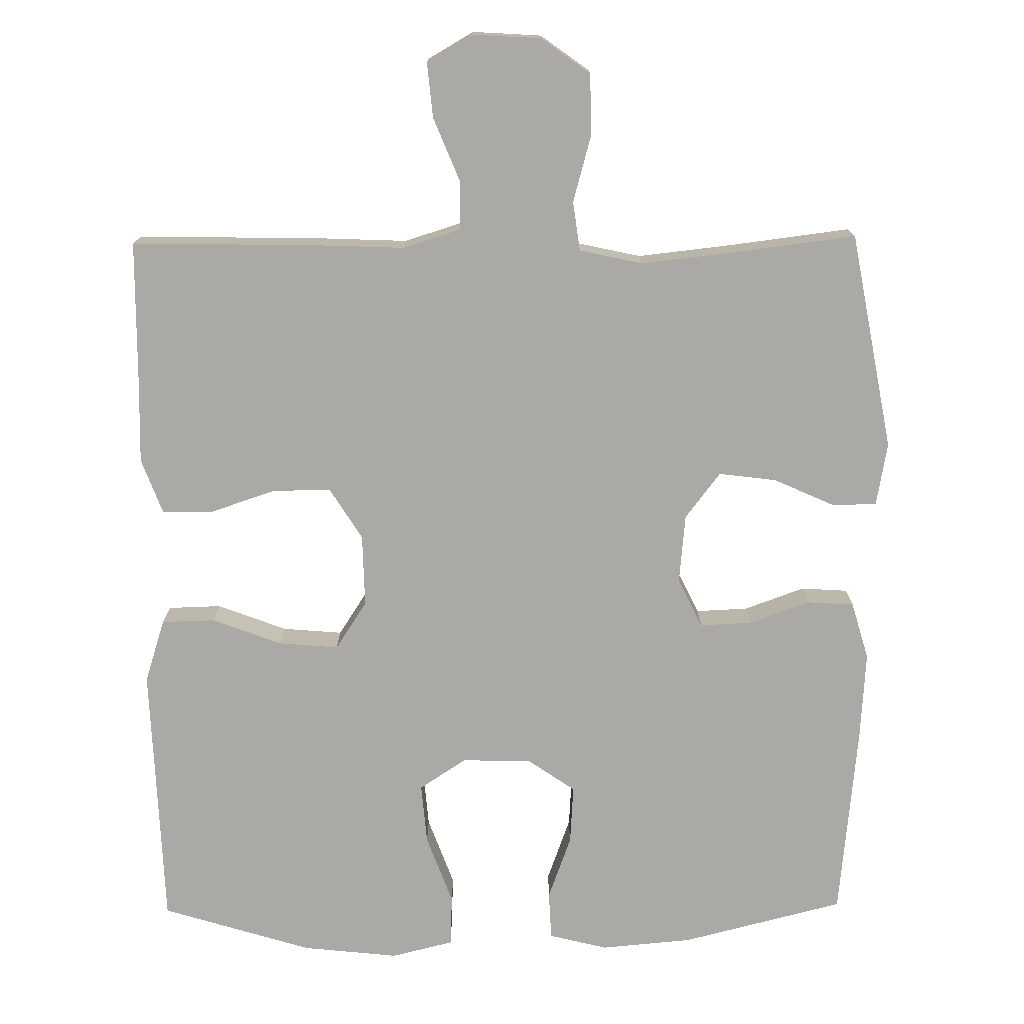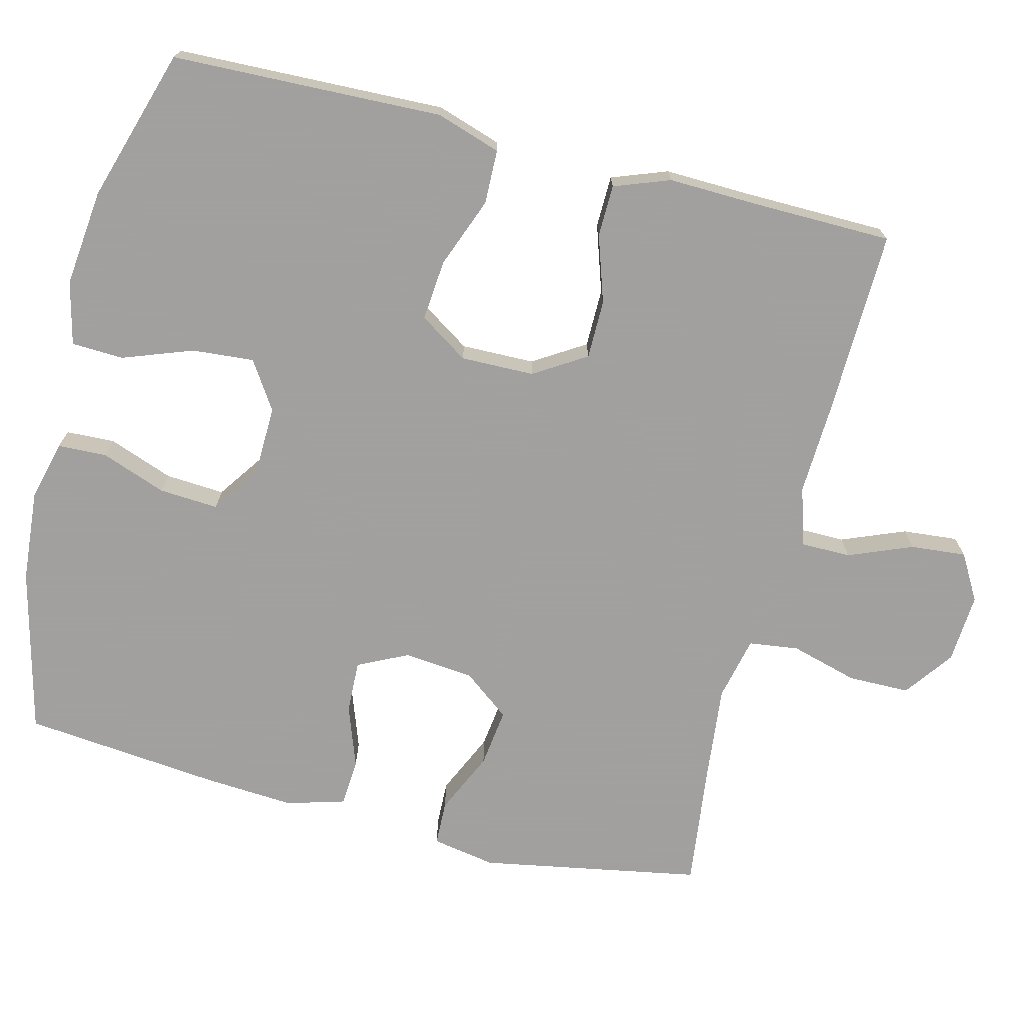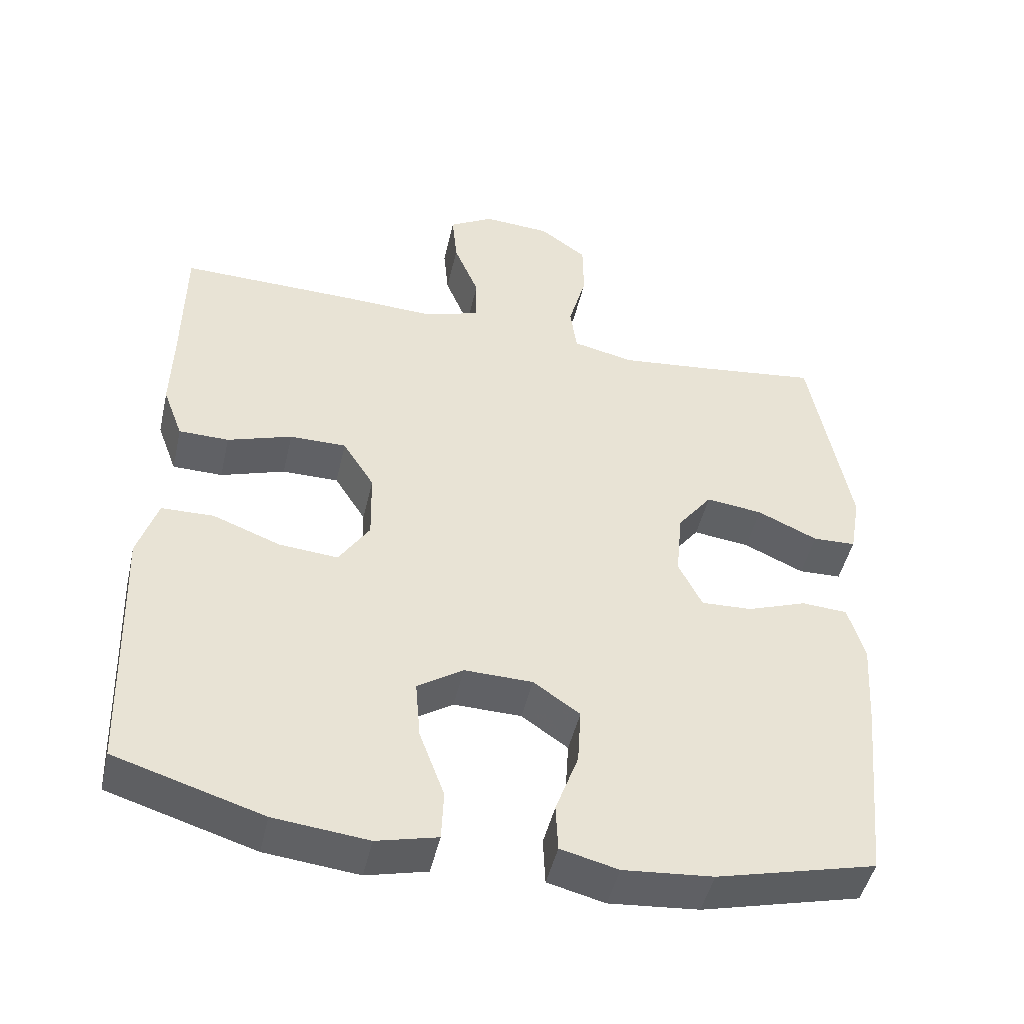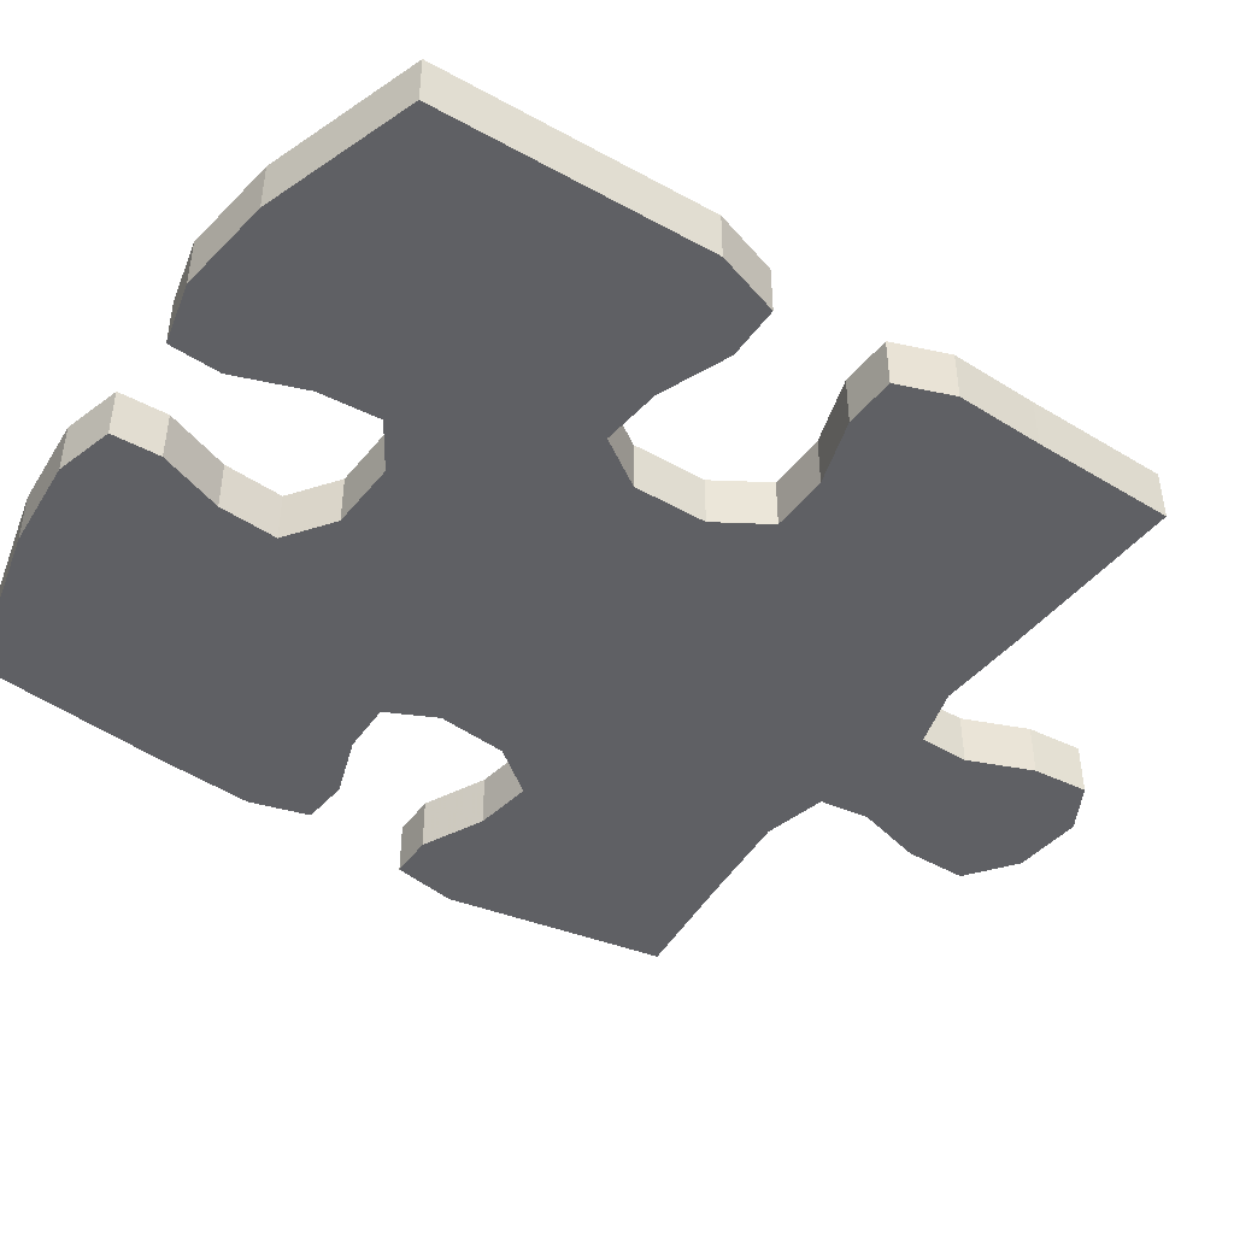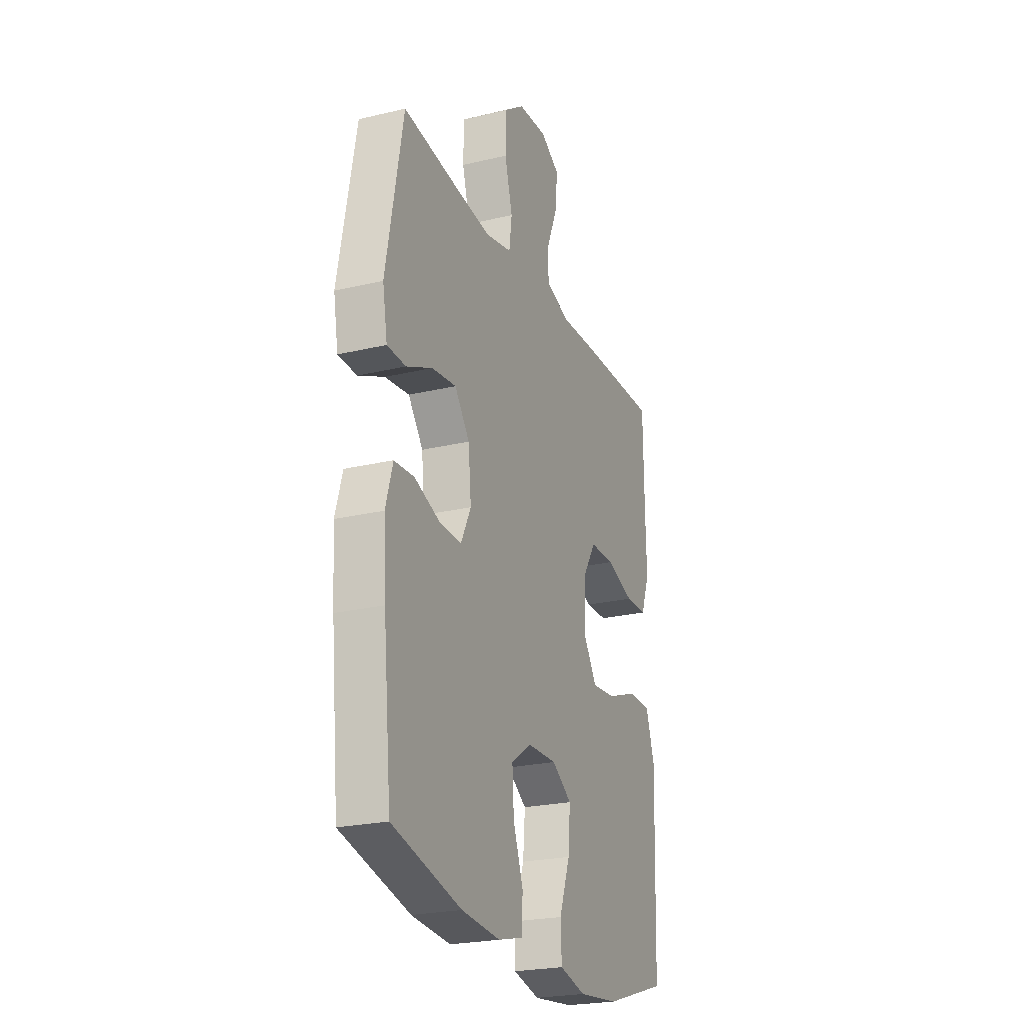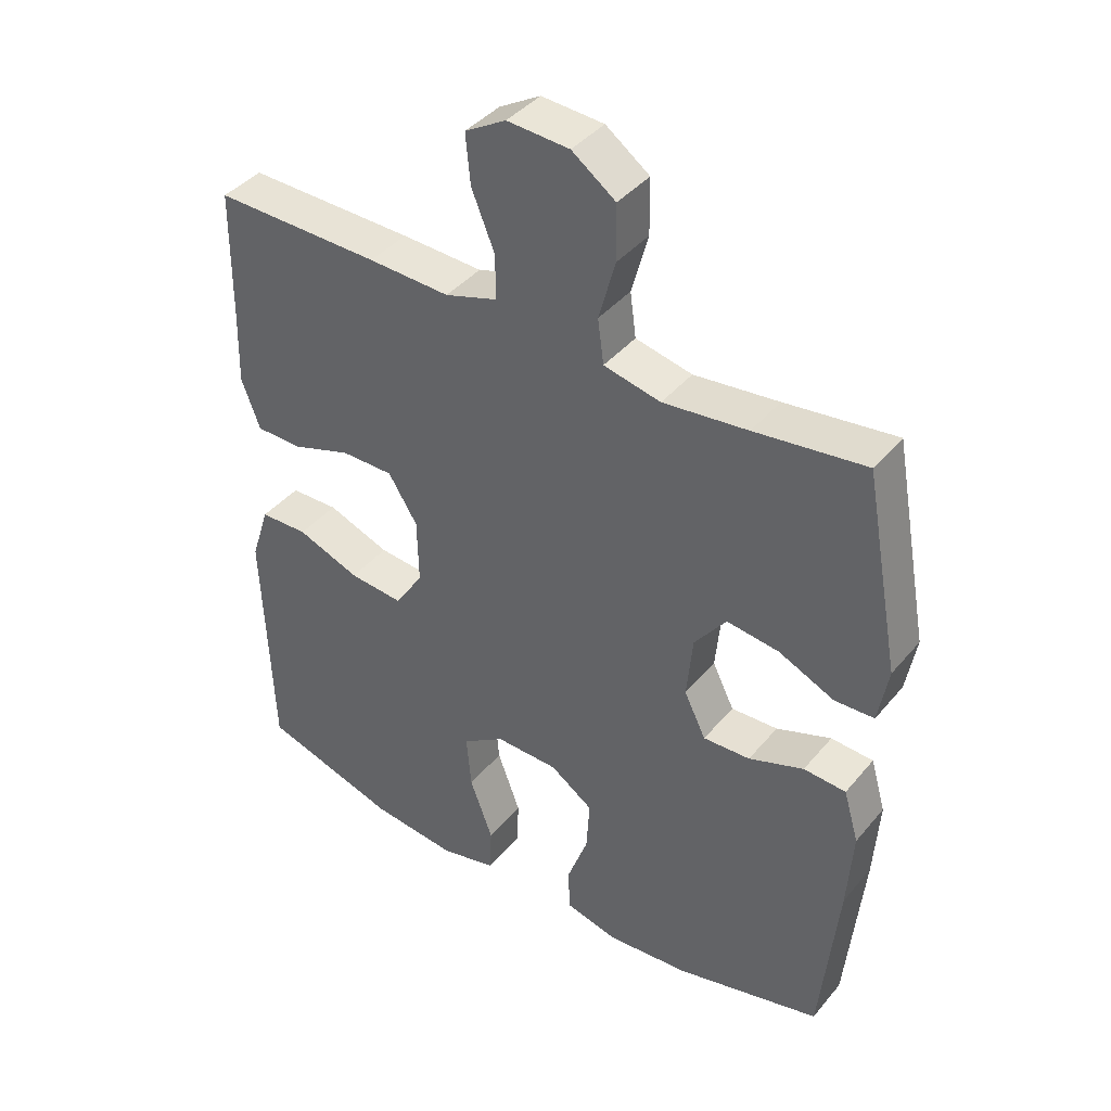
<metadata>
{"format":"obj","ext":"obj","renderer":"f3d","projection":"perspective","resolution":1024,"background":"white","views":[{"elev":-75.4,"azim":0.6,"up":"+Y"},{"elev":-71.9,"azim":-104.3,"up":"+Y"},{"elev":-47.2,"azim":-12.8,"up":"+Z"},{"elev":-44.2,"azim":-124.8,"up":"+Y"},{"elev":-23.7,"azim":111.8,"up":"+Z"},{"elev":40.7,"azim":35.8,"up":"+Z"}]}
</metadata>
<code>
v 0.5 0.07 0.5
v 0.555 0.07 0.203
v 0.54 0.07 0.117
v 0.48 0.07 0.115
v 0.396 0.07 0.153
v 0.317 0.07 0.163
v 0.269 0.07 0.1
v 0.26 0.07 0.005
v 0.293 0.07 -0.062
v 0.364 0.07 -0.059
v 0.447 0.07 -0.029
v 0.511 0.07 -0.033
v 0.534 0.07 -0.112
v 0.526 0.07 -0.235
v 0.5 0.07 -0.5
v 0.278 0.07 -0.556
v 0.153 0.07 -0.567
v 0.073 0.07 -0.547
v 0.07 0.07 -0.481
v 0.102 0.07 -0.393
v 0.107 0.07 -0.313
v 0.042 0.07 -0.268
v -0.053 0.07 -0.266
v -0.117 0.07 -0.308
v -0.11 0.07 -0.391
v -0.075 0.07 -0.486
v -0.078 0.07 -0.556
v -0.163 0.07 -0.577
v -0.294 0.07 -0.563
v -0.5 0.07 -0.5
v -0.508 0.07 -0.271
v -0.513 0.07 -0.136
v -0.485 0.07 -0.049
v -0.412 0.07 -0.047
v -0.317 0.07 -0.083
v -0.235 0.07 -0.09
v -0.192 0.07 -0.024
v -0.194 0.07 0.075
v -0.238 0.07 0.145
v -0.317 0.07 0.145
v -0.407 0.07 0.115
v -0.477 0.07 0.116
v -0.505 0.07 0.191
v -0.502 0.07 0.308
v -0.5 0.07 0.5
v -0.248 0.07 0.495
v -0.125 0.07 0.49
v -0.046 0.07 0.515
v -0.046 0.07 0.582
v -0.081 0.07 0.668
v -0.088 0.07 0.743
v -0.026 0.07 0.779
v 0.068 0.07 0.773
v 0.134 0.07 0.725
v 0.135 0.07 0.642
v 0.11 0.07 0.551
v 0.119 0.07 0.484
v 0.205 0.07 0.465
v 0.333 0.07 0.479
v 0.5 0 0.5
v 0.555 0 0.203
v 0.54 0 0.117
v 0.48 0 0.115
v 0.396 0 0.153
v 0.317 0 0.163
v 0.269 0 0.1
v 0.26 0 0.005
v 0.293 0 -0.062
v 0.364 0 -0.059
v 0.447 0 -0.029
v 0.511 0 -0.033
v 0.534 0 -0.112
v 0.526 0 -0.235
v 0.5 0 -0.5
v 0.278 0 -0.556
v 0.153 0 -0.567
v 0.073 0 -0.547
v 0.07 0 -0.481
v 0.102 0 -0.393
v 0.107 0 -0.313
v 0.042 0 -0.268
v -0.053 0 -0.266
v -0.117 0 -0.308
v -0.11 0 -0.391
v -0.075 0 -0.486
v -0.078 0 -0.556
v -0.163 0 -0.577
v -0.294 0 -0.563
v -0.5 0 -0.5
v -0.508 0 -0.271
v -0.513 0 -0.136
v -0.485 0 -0.049
v -0.412 0 -0.047
v -0.317 0 -0.083
v -0.235 0 -0.09
v -0.192 0 -0.024
v -0.194 0 0.075
v -0.238 0 0.145
v -0.317 0 0.145
v -0.407 0 0.115
v -0.477 0 0.116
v -0.505 0 0.191
v -0.502 0 0.308
v -0.5 0 0.5
v -0.248 0 0.495
v -0.125 0 0.49
v -0.046 0 0.515
v -0.046 0 0.582
v -0.081 0 0.668
v -0.088 0 0.743
v -0.026 0 0.779
v 0.068 0 0.773
v 0.134 0 0.725
v 0.135 0 0.642
v 0.11 0 0.551
v 0.119 0 0.484
v 0.205 0 0.465
v 0.333 0 0.479
f 53 54 55 56
f 53 56 57
f 52 53 57
f 49 50 51 52
f 48 49 52 57
f 47 48 57 58
f 44 45 46 47
f 43 44 47 58
f 40 41 42 43
f 39 40 43 58
f 32 33 34 35
f 31 32 35 36
f 30 31 36
f 29 30 36 37
f 25 26 27 28
f 24 25 28 29
f 17 18 19 20
f 17 20 21
f 16 17 21
f 15 16 21
f 14 15 21 22
f 10 11 12 13
f 9 10 13 14
f 2 3 4 5
f 59 1 2 5
f 59 5 6
f 38 39 58 59
f 37 38 59 6
f 24 29 37
f 23 24 37 6
f 9 14 22 23
f 8 9 23
f 7 8 23
f 6 7 23
f 115 114 113 112
f 116 115 112
f 116 112 111
f 111 110 109 108
f 116 111 108 107
f 117 116 107 106
f 106 105 104 103
f 117 106 103 102
f 102 101 100 99
f 117 102 99 98
f 94 93 92 91
f 95 94 91 90
f 95 90 89
f 96 95 89 88
f 87 86 85 84
f 88 87 84 83
f 79 78 77 76
f 80 79 76
f 80 76 75
f 80 75 74
f 81 80 74 73
f 72 71 70 69
f 73 72 69 68
f 64 63 62 61
f 64 61 60 118
f 65 64 118
f 118 117 98 97
f 65 118 97 96
f 96 88 83
f 65 96 83 82
f 82 81 73 68
f 82 68 67
f 82 67 66
f 82 66 65
f 1 60 61 2
f 2 61 62 3
f 3 62 63 4
f 4 63 64 5
f 5 64 65 6
f 6 65 66 7
f 7 66 67 8
f 8 67 68 9
f 9 68 69 10
f 10 69 70 11
f 11 70 71 12
f 12 71 72 13
f 13 72 73 14
f 14 73 74 15
f 15 74 75 16
f 16 75 76 17
f 17 76 77 18
f 18 77 78 19
f 19 78 79 20
f 20 79 80 21
f 21 80 81 22
f 22 81 82 23
f 23 82 83 24
f 24 83 84 25
f 25 84 85 26
f 26 85 86 27
f 27 86 87 28
f 28 87 88 29
f 29 88 89 30
f 30 89 90 31
f 31 90 91 32
f 32 91 92 33
f 33 92 93 34
f 34 93 94 35
f 35 94 95 36
f 36 95 96 37
f 37 96 97 38
f 38 97 98 39
f 39 98 99 40
f 40 99 100 41
f 41 100 101 42
f 42 101 102 43
f 43 102 103 44
f 44 103 104 45
f 45 104 105 46
f 46 105 106 47
f 47 106 107 48
f 48 107 108 49
f 49 108 109 50
f 50 109 110 51
f 51 110 111 52
f 52 111 112 53
f 53 112 113 54
f 54 113 114 55
f 55 114 115 56
f 56 115 116 57
f 57 116 117 58
f 58 117 118 59
f 59 118 60 1

</code>
